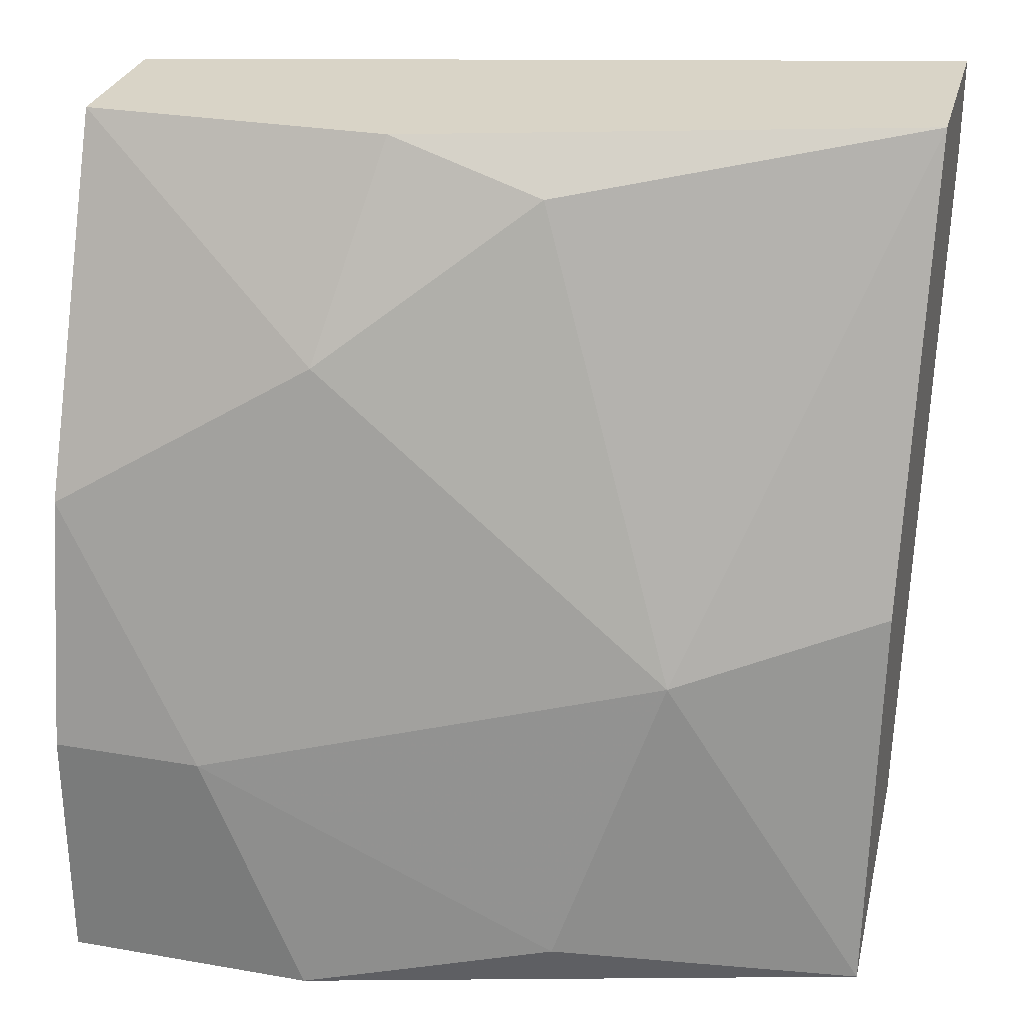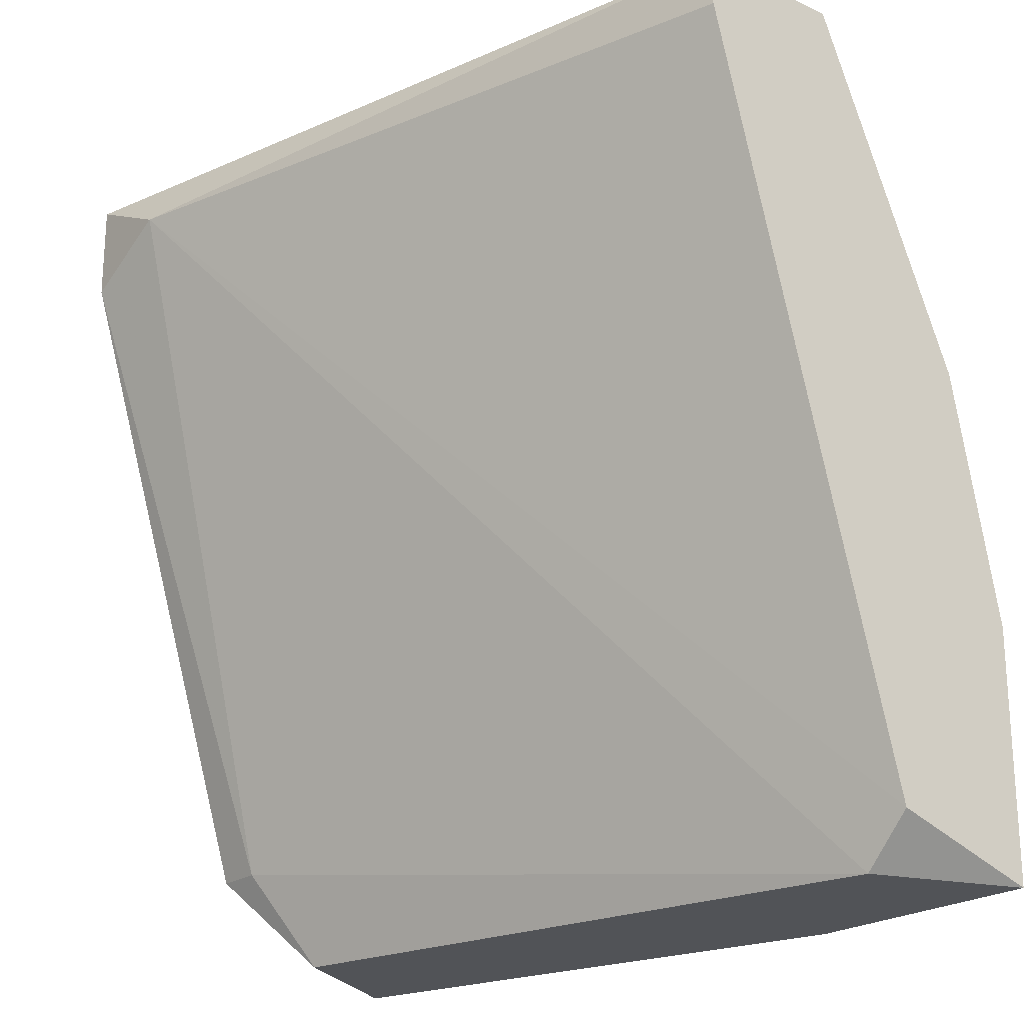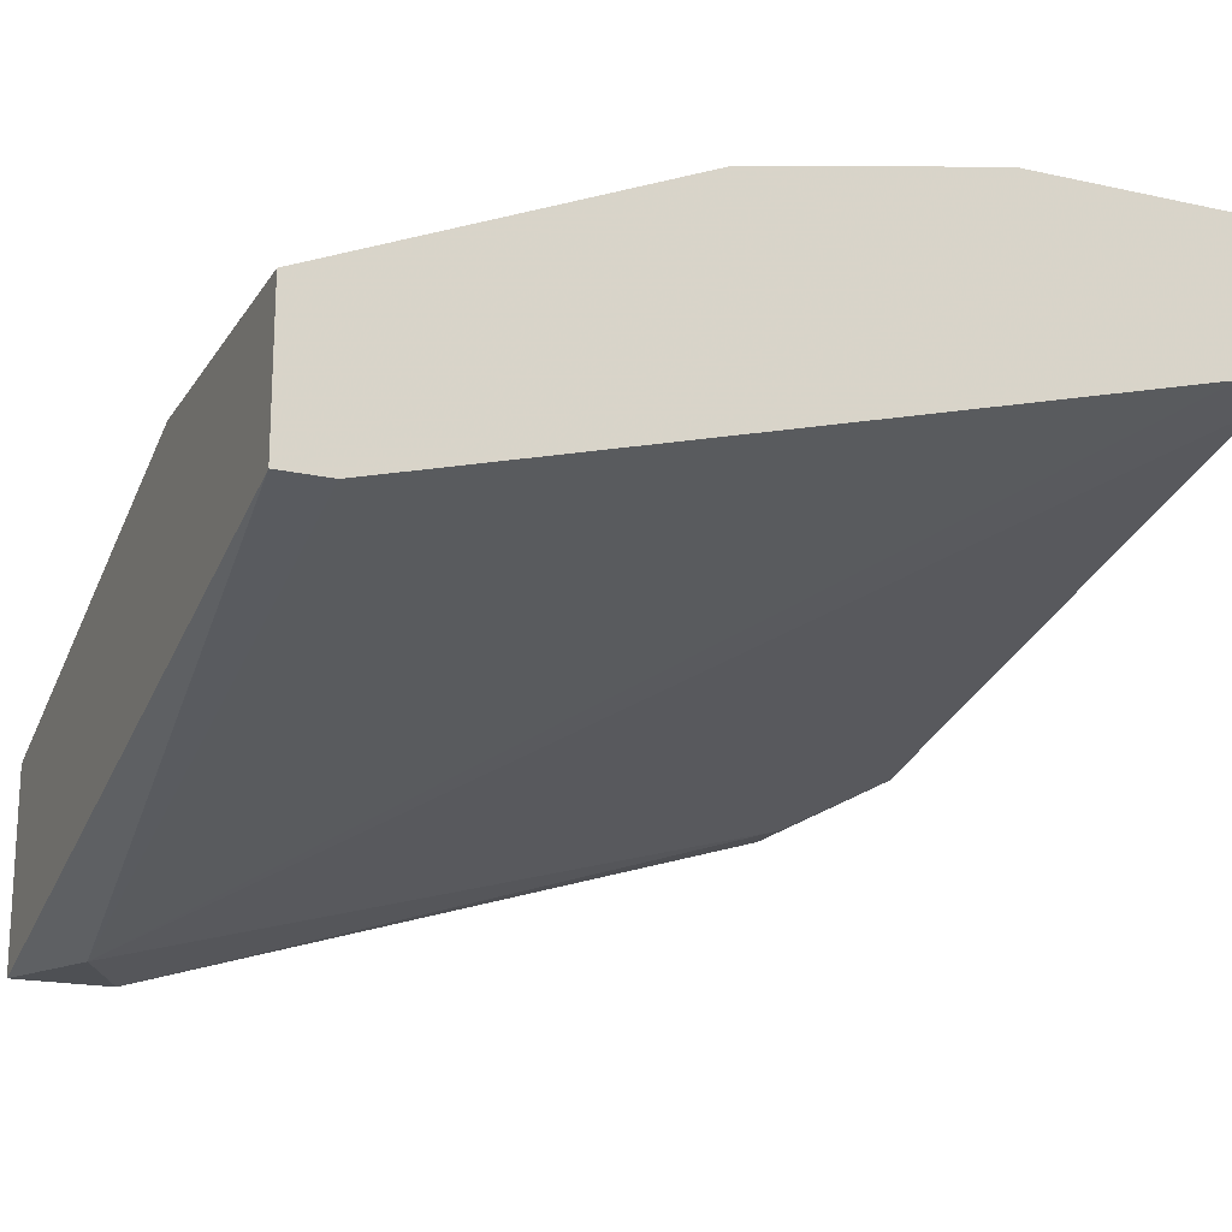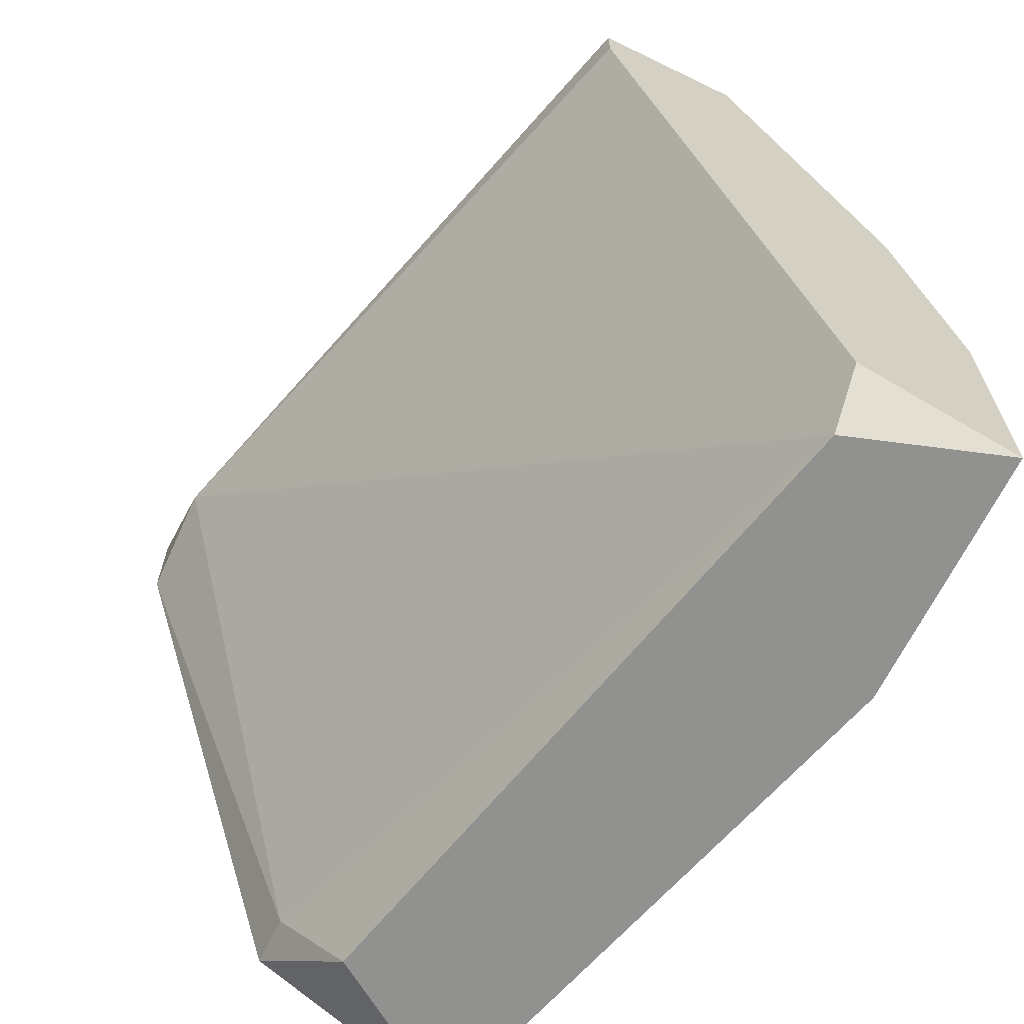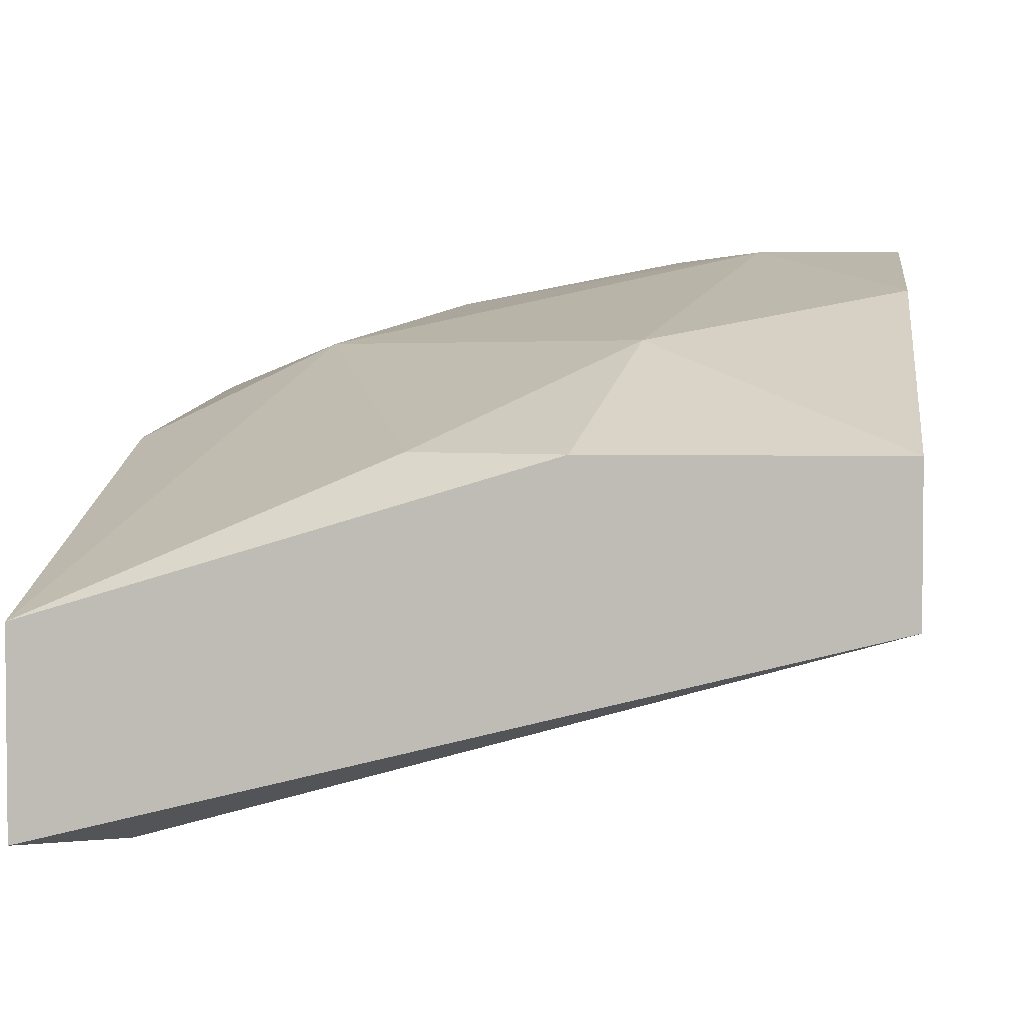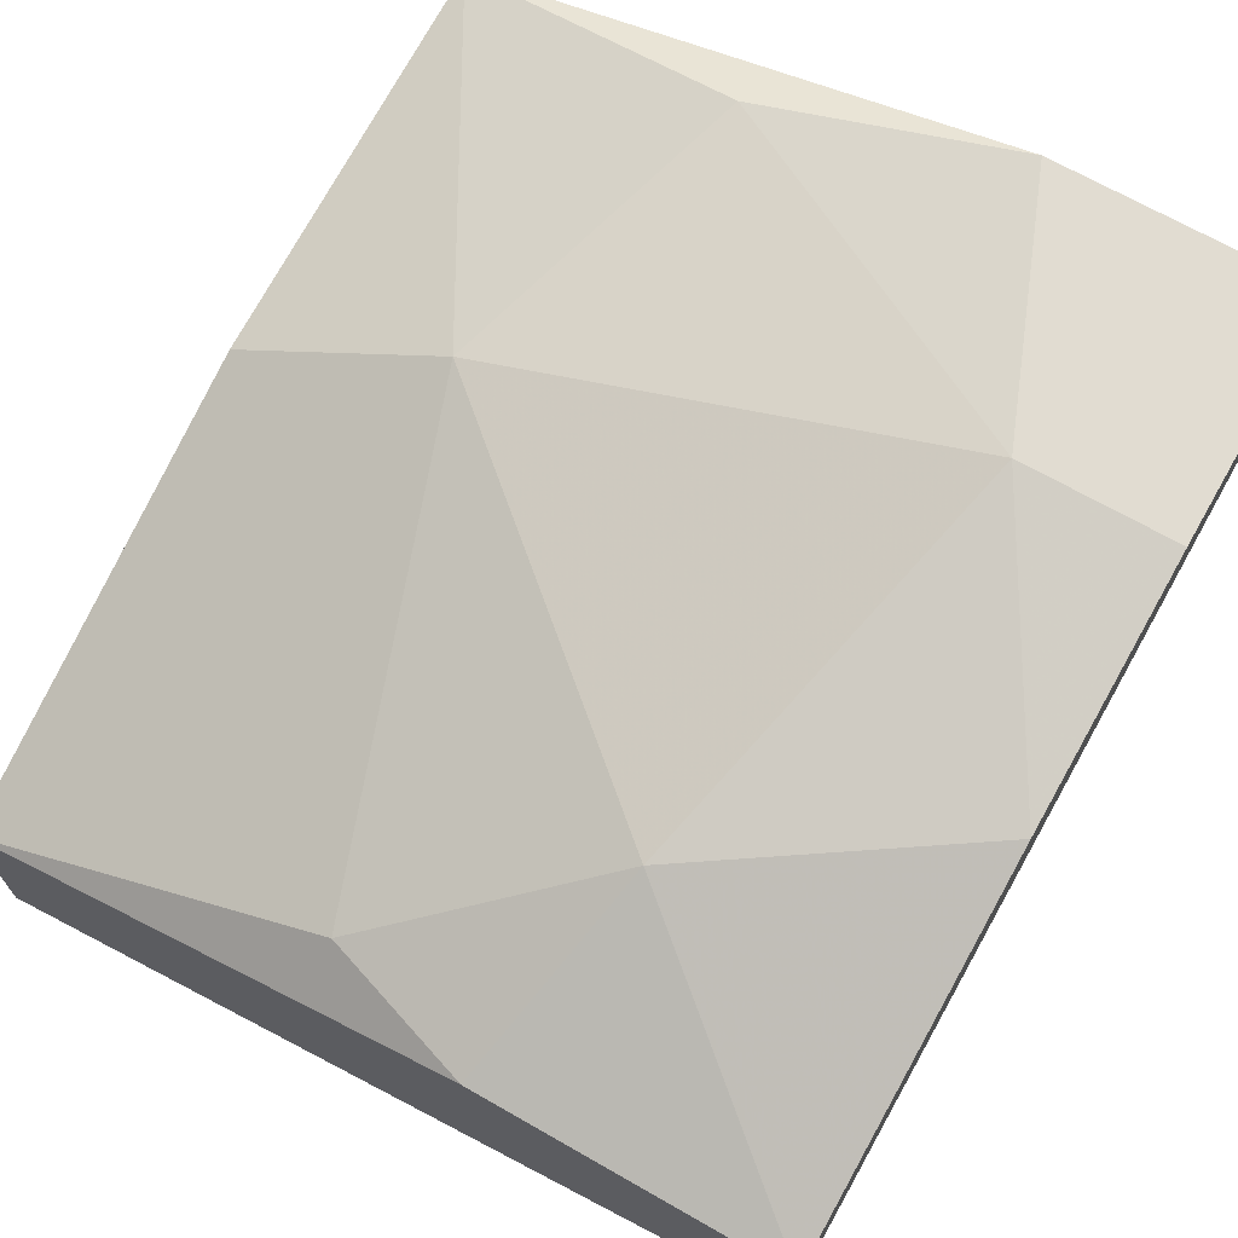
<metadata>
{"format":"obj","ext":"obj","renderer":"f3d","projection":"perspective","resolution":1024,"background":"white","views":[{"elev":28.8,"azim":-165.4,"up":"+Z"},{"elev":-22.0,"azim":51.4,"up":"+Z"},{"elev":-18.7,"azim":67.1,"up":"+Y"},{"elev":-65.9,"azim":64.0,"up":"+Z"},{"elev":3.4,"azim":6.9,"up":"+Y"},{"elev":69.1,"azim":29.7,"up":"+Y"}]}
</metadata>
<code>
v 0.02118 0.01331 0.01218
v 0.02118 0.01331 0.01077
v 0.02118 0.01614 0.001572
v 0.02118 0.01614 0.01218
v 0.02118 0.01826 0.005817
v 0.02118 0.01896 0.000157
v 0.0226 0.01331 0.01147
v 0.0226 0.01684 0.000157
v 0.0325 0.02109 0.000157
v 0.0325 0.02109 0.003694
v 0.0325 0.01614 0.01147
v 0.0325 0.01614 0.01218
v 0.0325 0.02038 0.007228
v 0.0325 0.01826 0.01218
v 0.0325 0.01896 0.000864
v 0.03179 0.01896 0.000157
v 0.02614 0.01826 0.01147
v 0.03038 0.02109 0.003694
v 0.02543 0.02038 0.000864
v 0.02401 0.01967 0.00511
v 0.02826 0.01826 0.01218
v 0.02896 0.02109 0.000157
v 0.02896 0.01967 0.00935
v 0.02189 0.01614 0.001572
f 20 18 19
f 14 21 12
f 10 14 12
f 6 2 4
f 12 21 4
f 6 16 8
f 16 6 22
f 21 14 23
f 10 12 9
f 16 22 9
f 22 10 9
f 2 6 3
f 6 8 3
f 4 2 1
f 12 4 1
f 7 12 1
f 2 7 1
f 12 7 11
f 9 12 11
f 10 22 18
f 20 23 18
f 6 4 5
f 20 6 5
f 4 20 5
f 4 21 17
f 20 4 17
f 21 23 17
f 23 20 17
f 14 10 13
f 23 14 13
f 10 18 13
f 18 23 13
f 7 16 15
f 16 9 15
f 11 7 15
f 9 11 15
f 8 16 24
f 16 7 24
f 7 2 24
f 2 3 24
f 3 8 24
f 6 20 19
f 22 6 19
f 18 22 19

</code>
